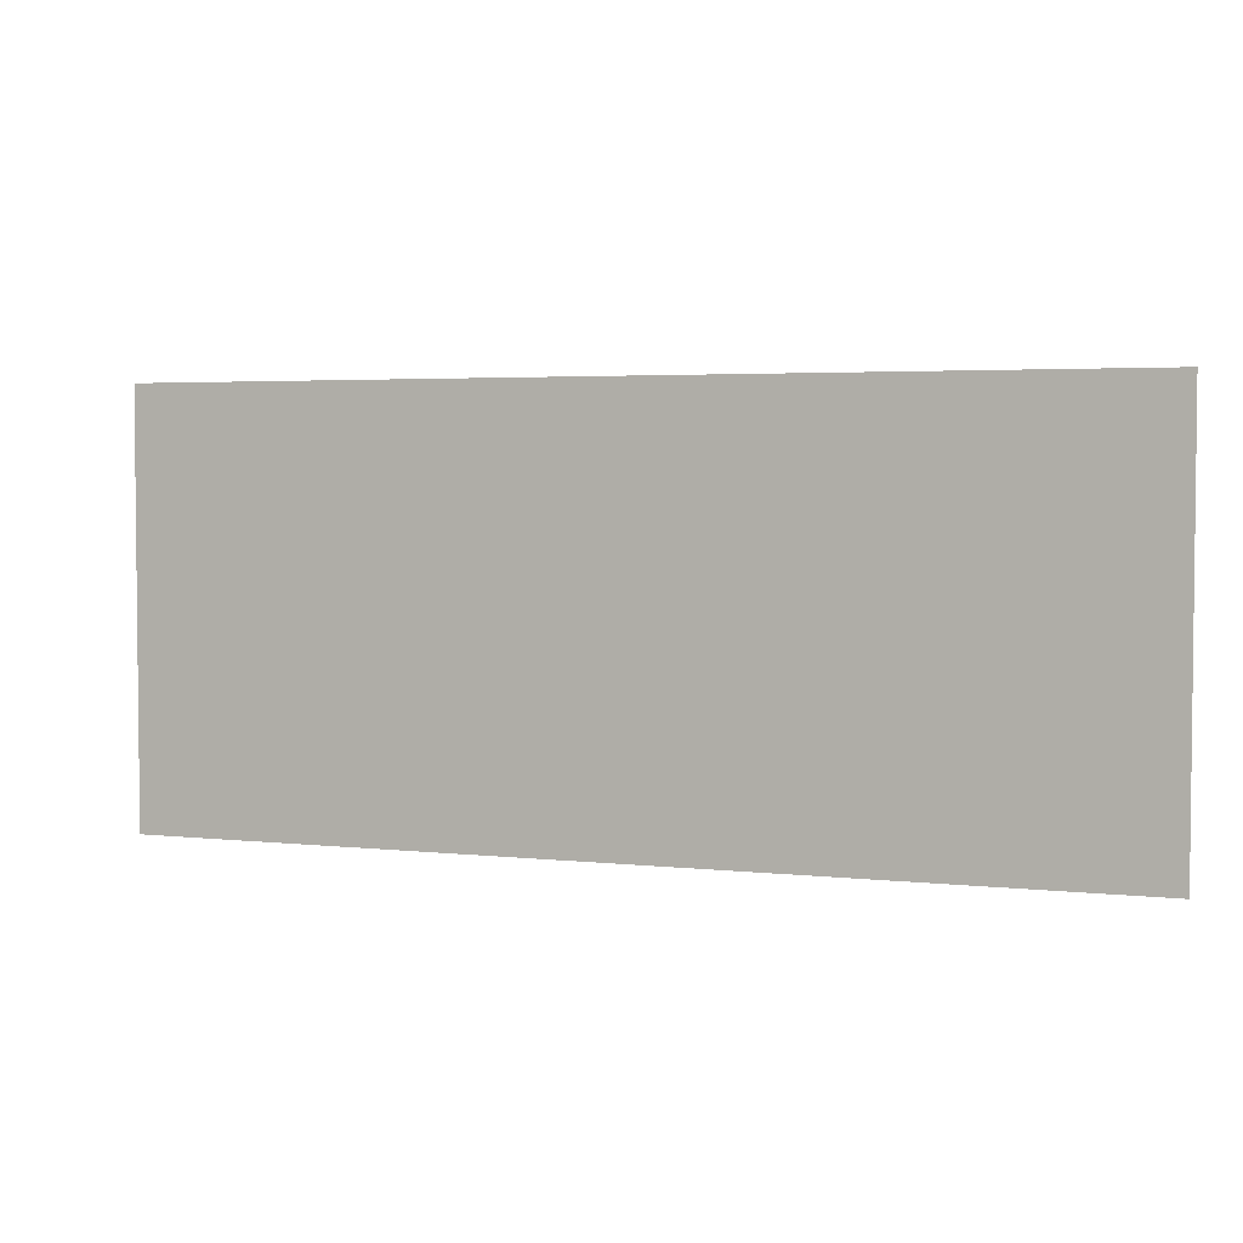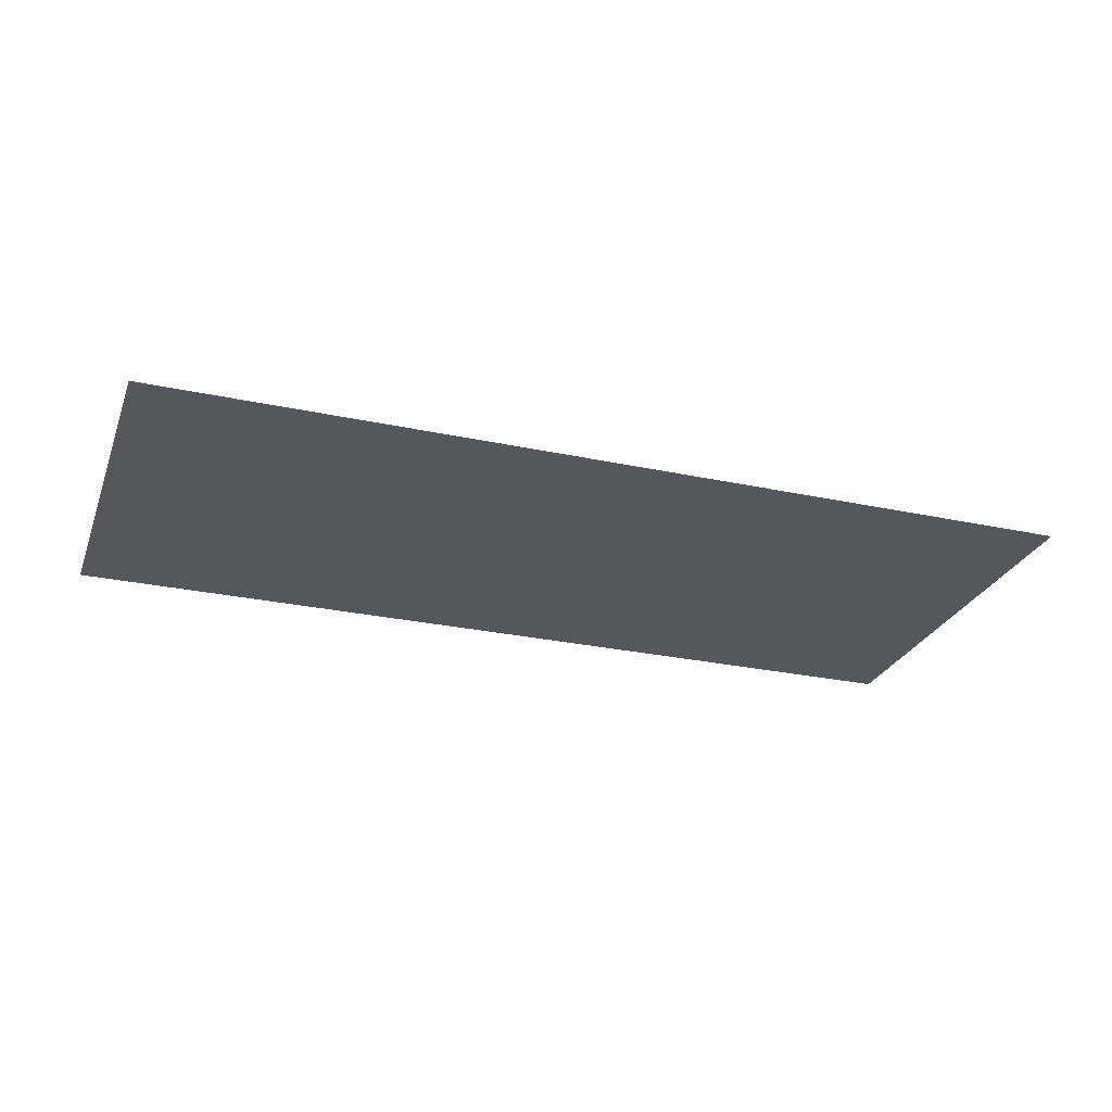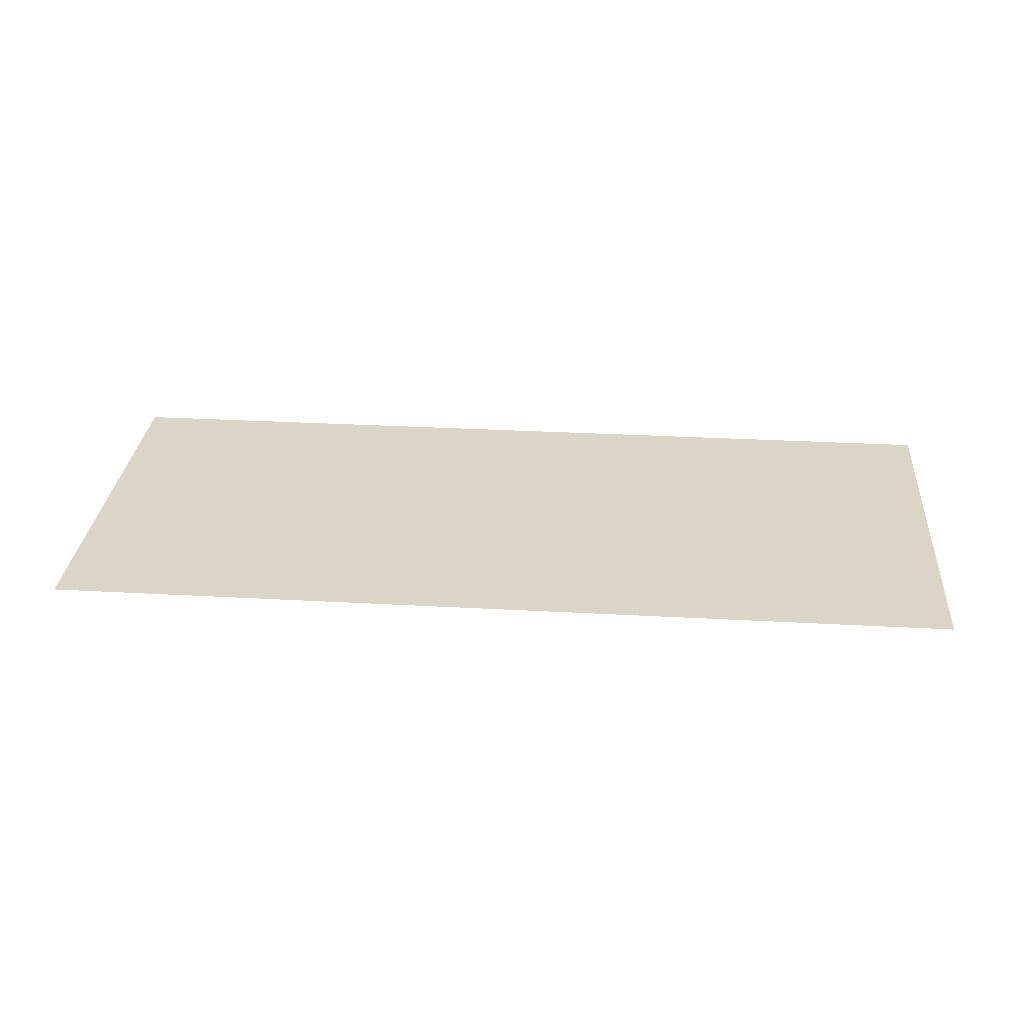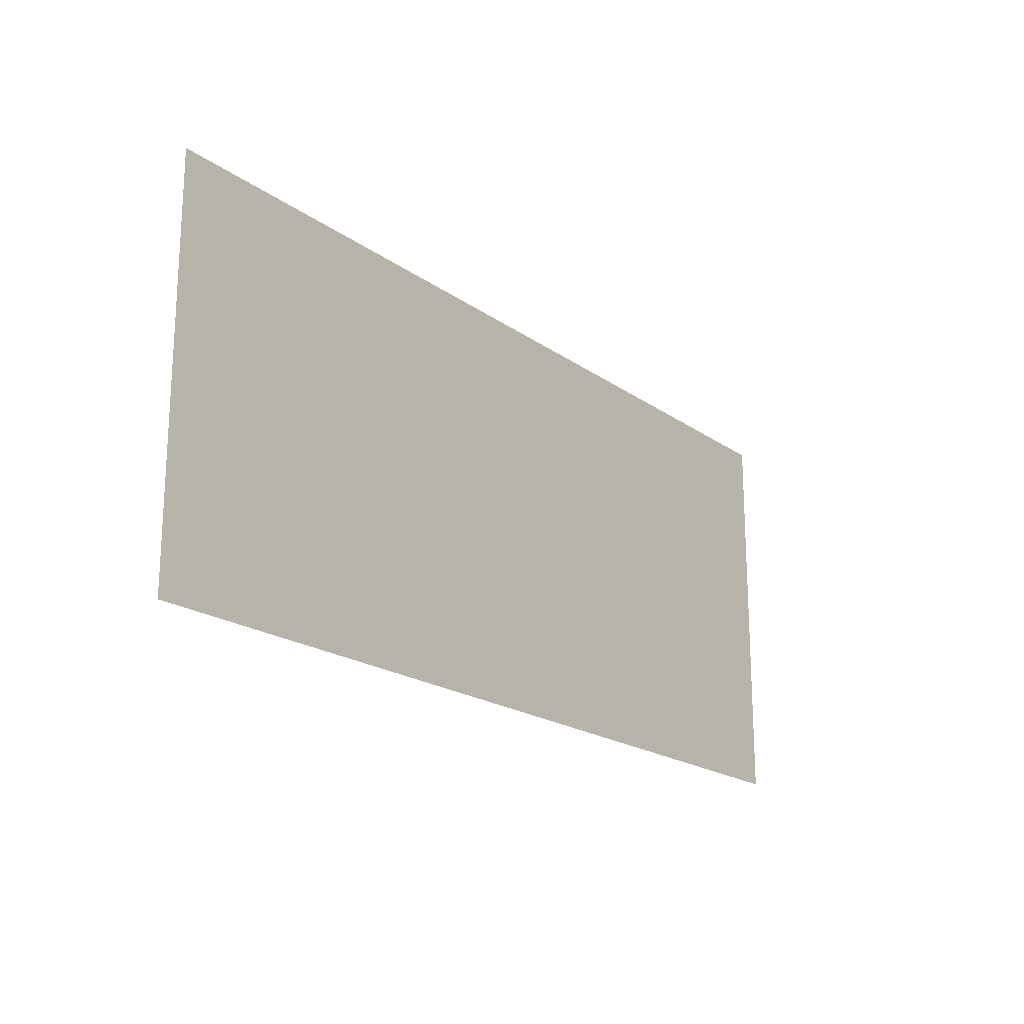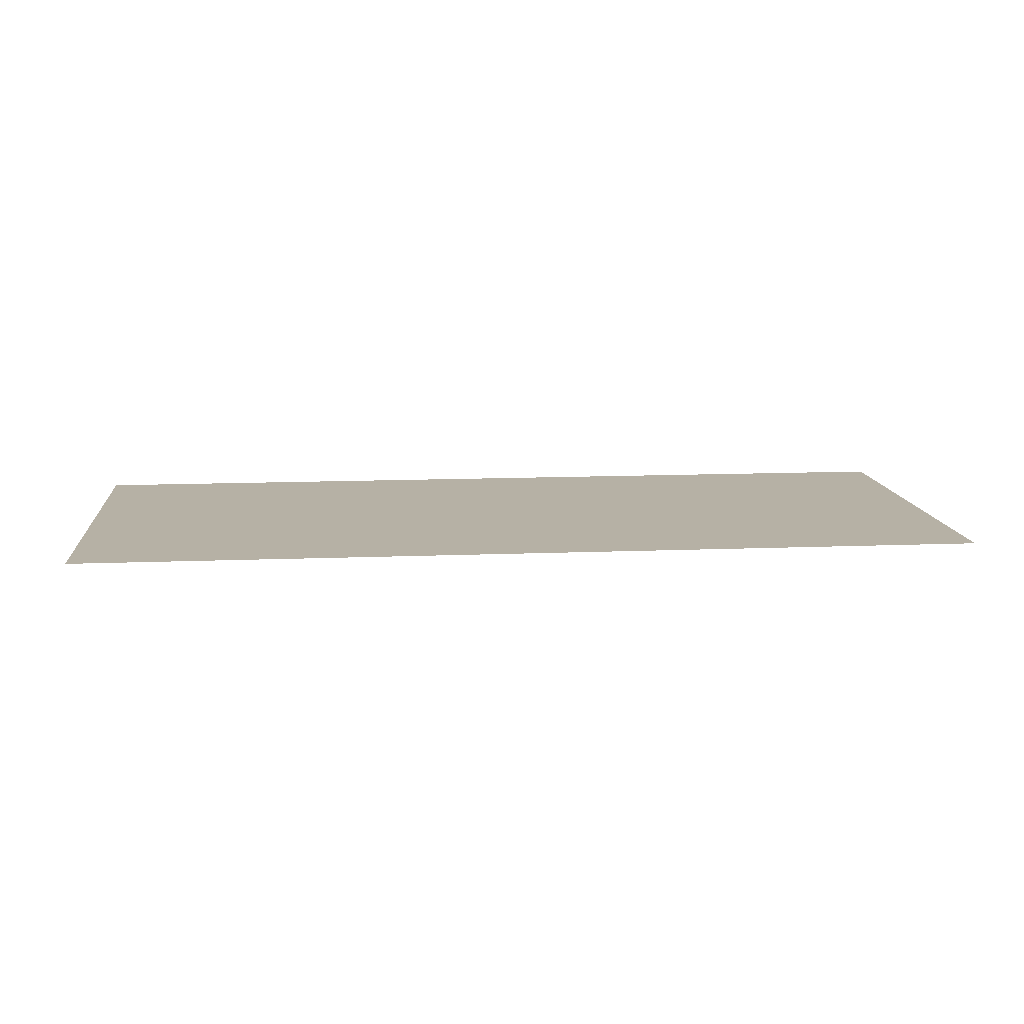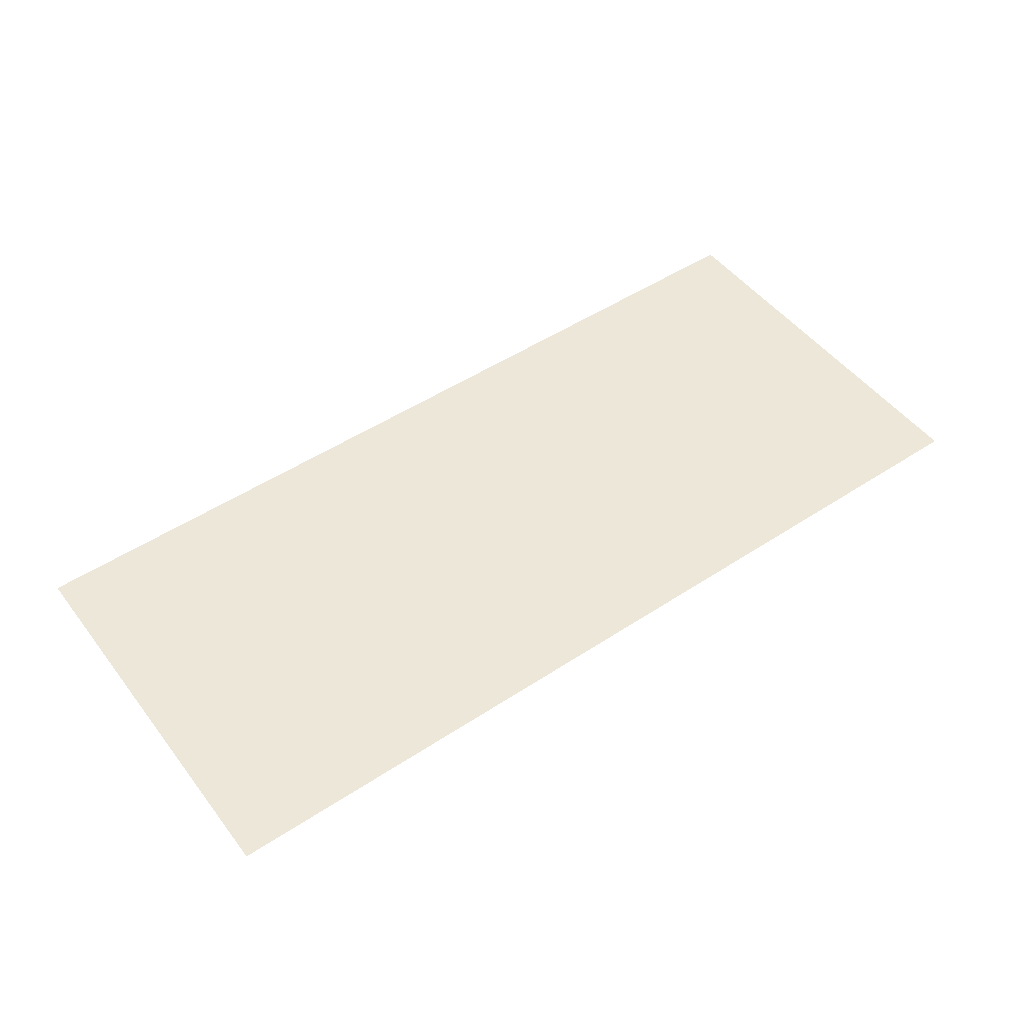
<metadata>
{"format":"obj","ext":"obj","renderer":"f3d","projection":"perspective","resolution":1024,"background":"white","views":[{"elev":3.6,"azim":20.5,"up":"+Y"},{"elev":-26.9,"azim":161.4,"up":"+Z"},{"elev":29.6,"azim":-175.3,"up":"+Z"},{"elev":-19.3,"azim":-52.8,"up":"+Y"},{"elev":12.0,"azim":-5.6,"up":"+Z"},{"elev":49.6,"azim":-36.0,"up":"+Z"}]}
</metadata>
<code>
o mesh47/mesh47-geometry#mesh47-geometry
v -0.3572 0.3151 0.5059
v 0.3339 0.01327 0.5059
v -0.3572 0.01327 0.5059
v 0.3339 0.3151 0.5059
f 1 2 3
f 2 1 4
f 3 2 1
f 4 1 2

</code>
